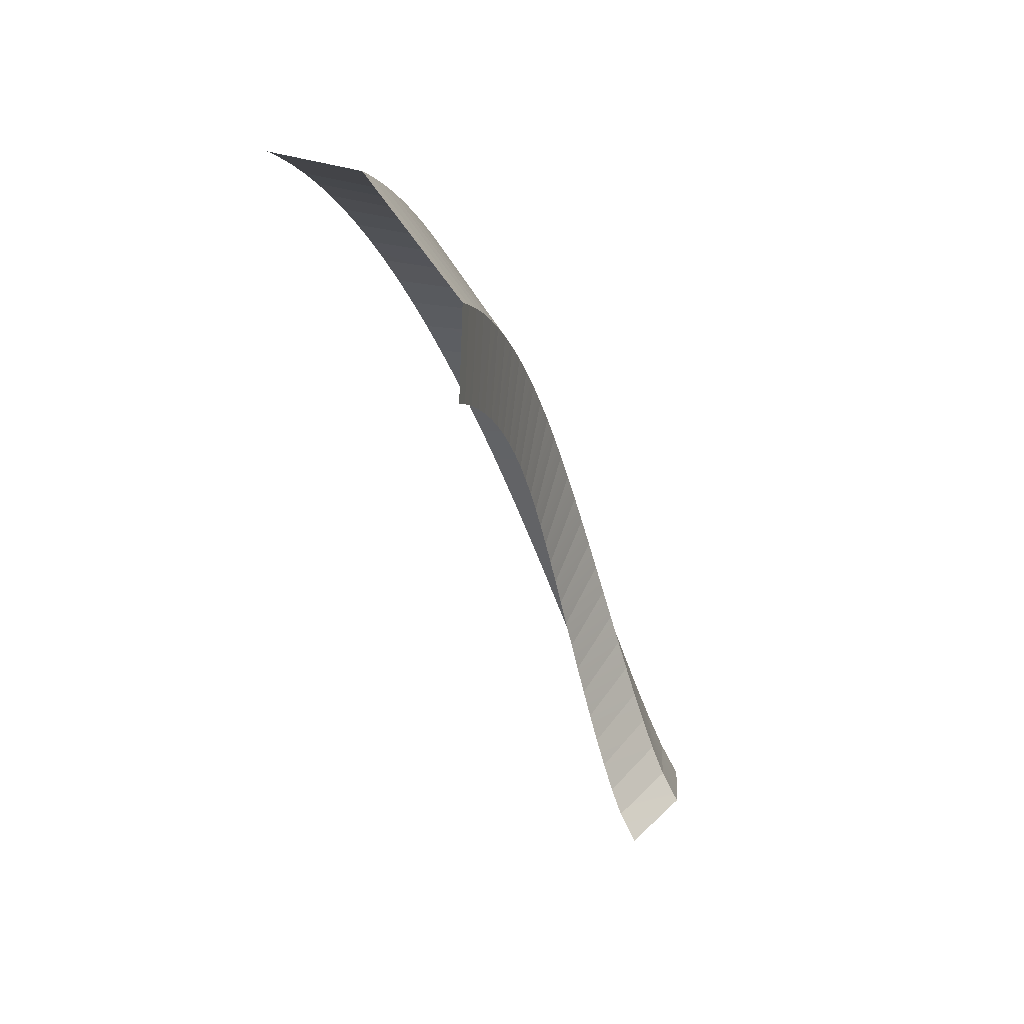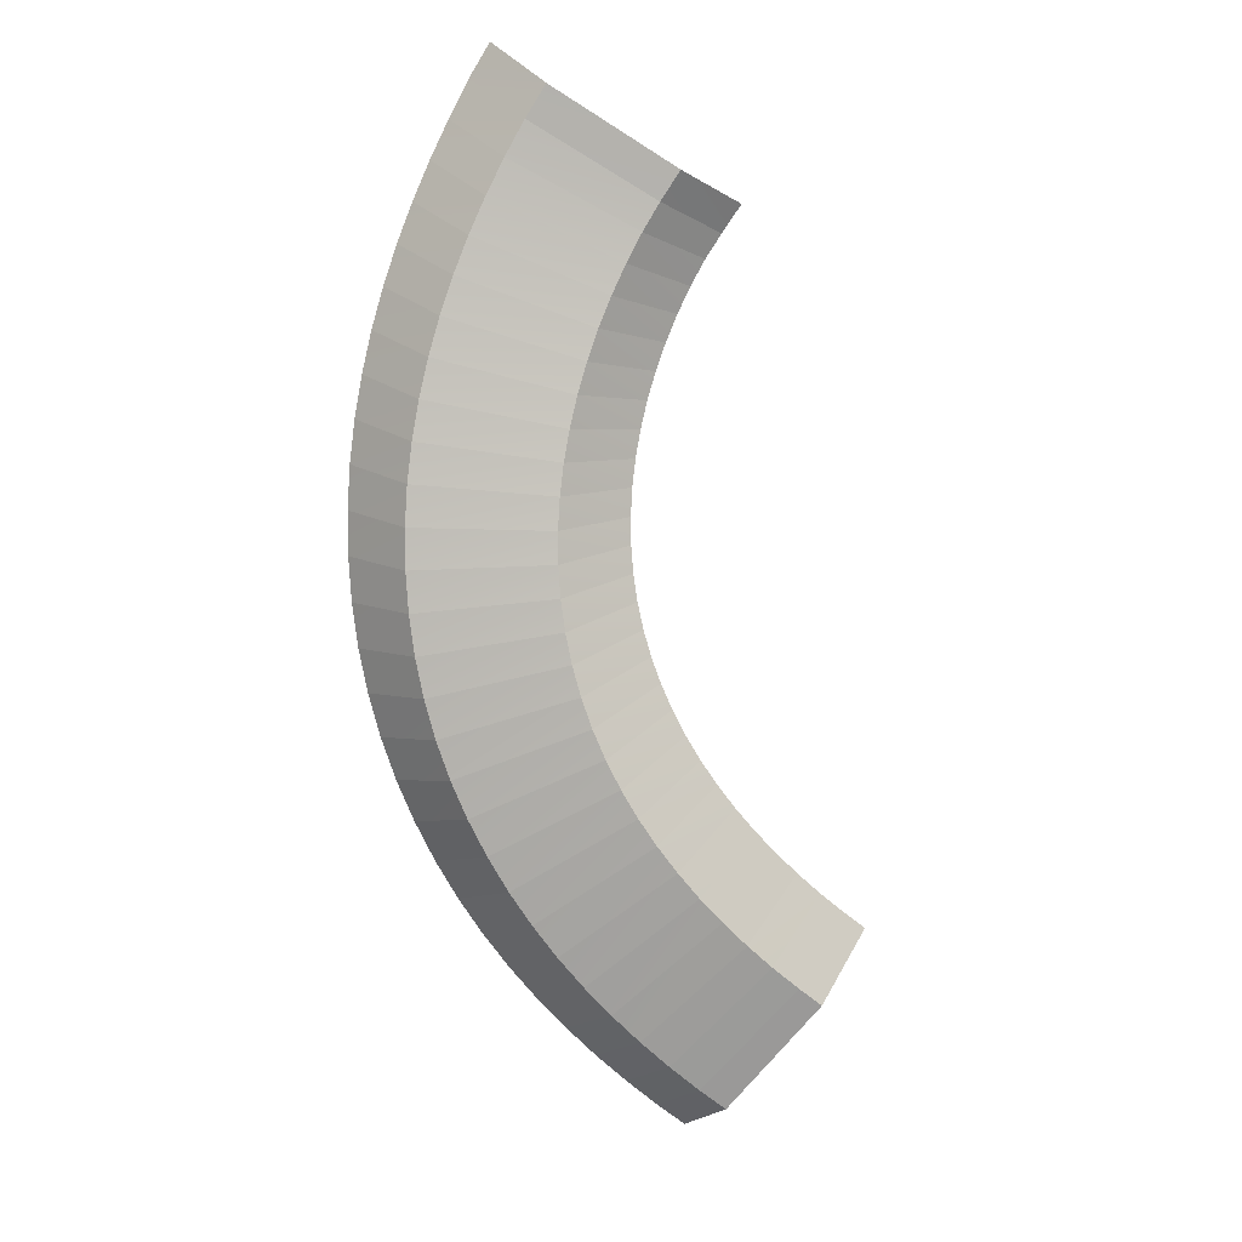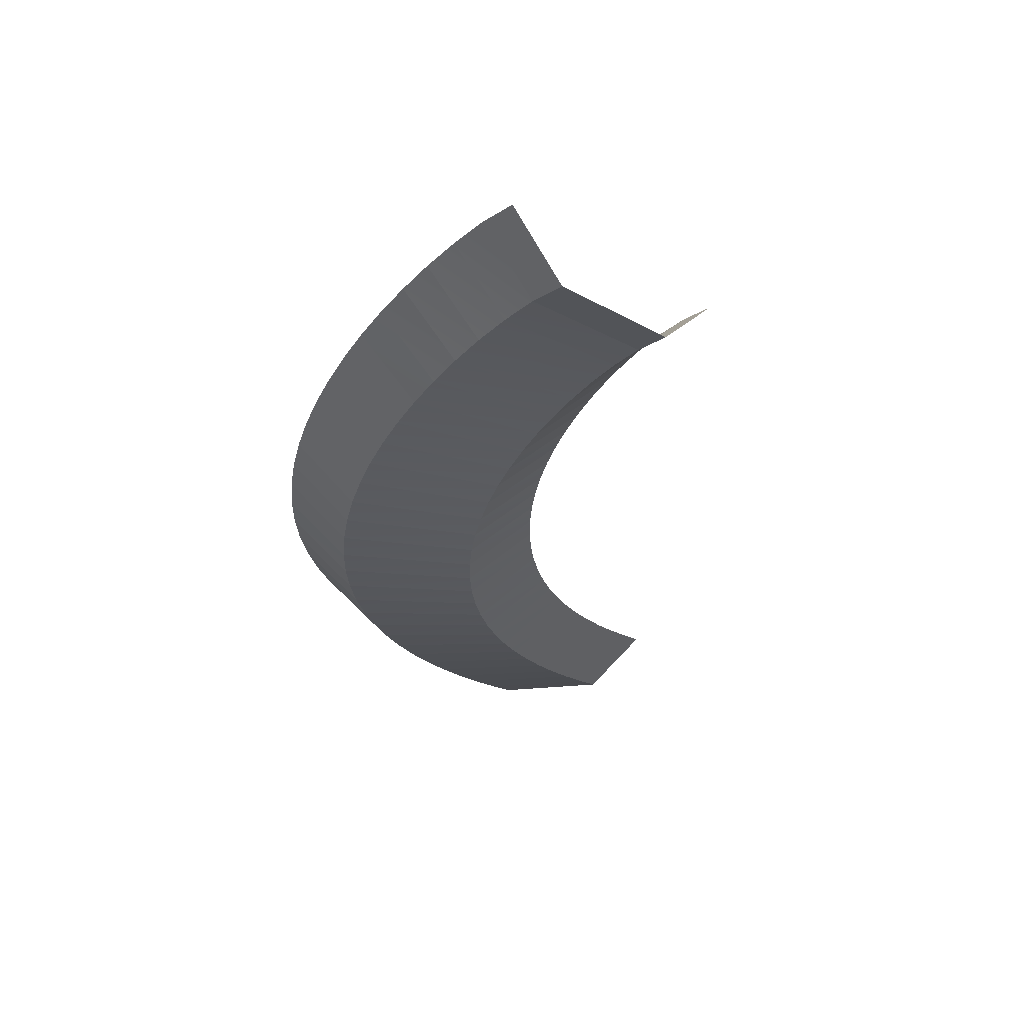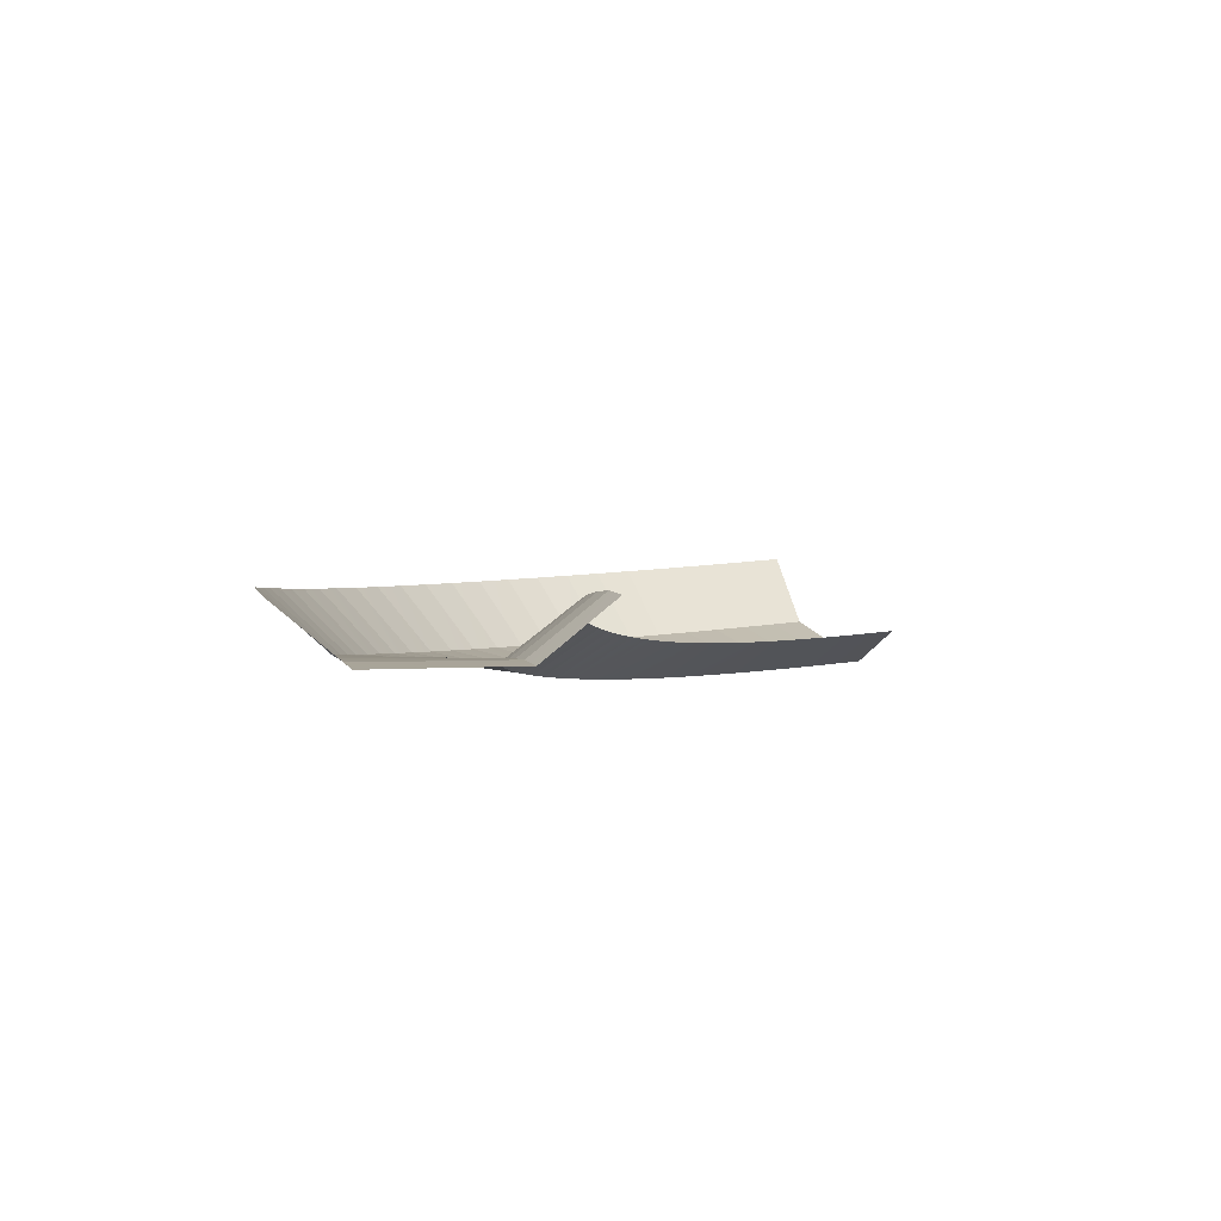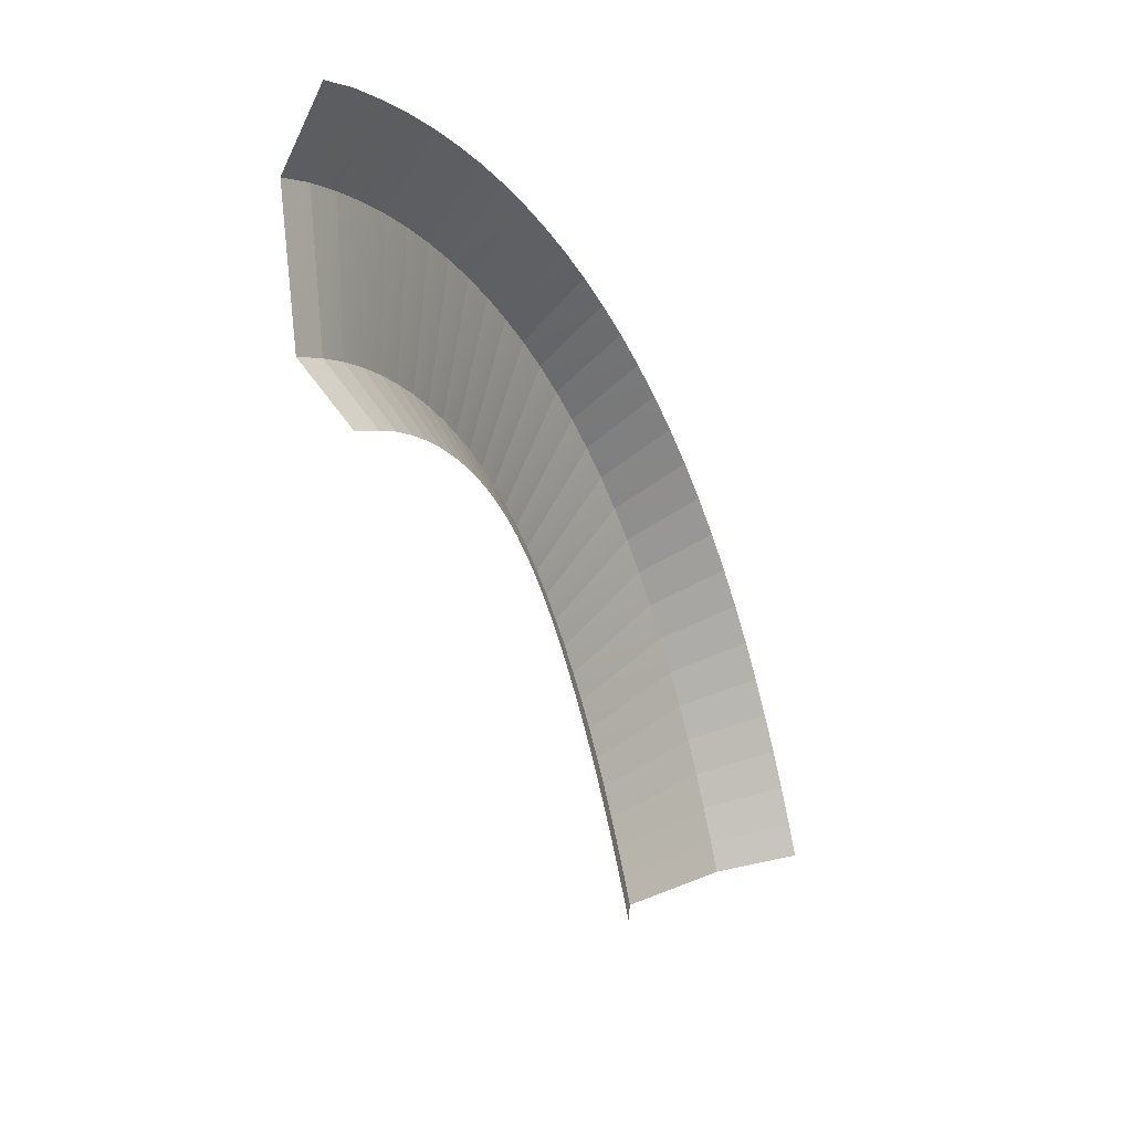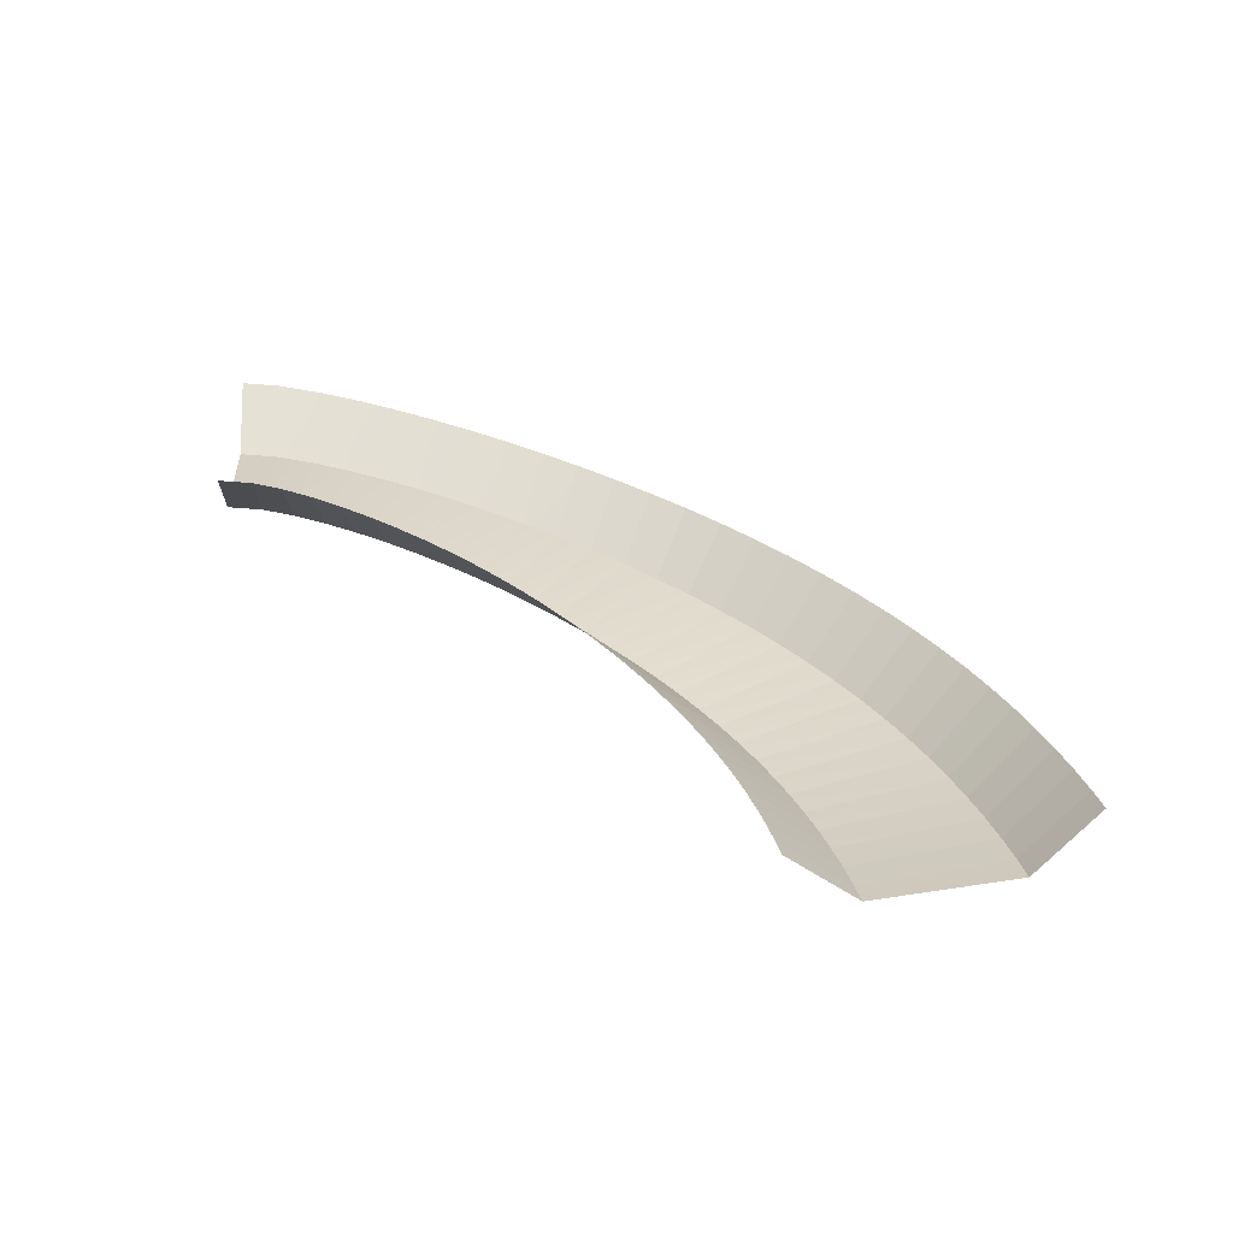
<metadata>
{"format":"obj","ext":"obj","renderer":"f3d","projection":"perspective","resolution":1024,"background":"white","views":[{"elev":-72.8,"azim":-55.3,"up":"+Z"},{"elev":-72.8,"azim":70.1,"up":"+Y"},{"elev":-16.8,"azim":57.0,"up":"+Y"},{"elev":13.7,"azim":85.5,"up":"+Y"},{"elev":-13.1,"azim":129.4,"up":"+Z"},{"elev":22.3,"azim":-171.2,"up":"+Y"}]}
</metadata>
<code>
g Track2_bottom_4
v -31.6 9.877 35.97
v -29.58 10.07 35.56
v -30.27 6.875 32.23
v -32.22 6.68 32.65
v -32.73 9.226 20.98
v -34.44 9.03 21.42
v -31.92 6.434 24.63
v -33.71 6.237 25.06
v -32.22 6.68 32.65
v -30.27 6.875 32.23
v -31.92 6.434 24.63
v -33.71 6.237 25.06
v -33.82 9.506 36.27
v -31.6 9.877 35.97
v -32.22 6.68 32.65
v -34.27 6.309 32.99
v -34.44 9.03 21.42
v -35.9 8.658 21.78
v -33.71 6.237 25.06
v -35.36 5.865 25.4
v -34.27 6.309 32.99
v -32.22 6.68 32.65
v -33.71 6.237 25.06
v -35.36 5.865 25.4
v -36.01 9.061 36.5
v -33.82 9.506 36.27
v -34.27 6.309 32.99
v -36.3 5.863 33.24
v -35.9 8.658 21.78
v -37.38 8.206 22.04
v -35.36 5.865 25.4
v -37.02 5.414 25.64
v -36.3 5.863 33.24
v -34.27 6.309 32.99
v -35.36 5.865 25.4
v -37.02 5.414 25.64
v -38.2 8.576 36.65
v -36.01 9.061 36.5
v -36.3 5.863 33.24
v -38.34 5.376 33.41
v -37.38 8.206 22.04
v -38.87 7.71 22.21
v -37.02 5.414 25.64
v -38.69 4.92 25.81
v -38.34 5.376 33.41
v -36.3 5.863 33.24
v -37.02 5.414 25.64
v -38.69 4.92 25.81
v -40.38 8.066 36.7
v -38.2 8.576 36.65
v -38.34 5.376 33.41
v -40.37 4.864 33.48
v -38.87 7.71 22.21
v -40.35 7.188 22.3
v -38.69 4.92 25.81
v -40.35 4.401 25.89
v -40.37 4.864 33.48
v -38.34 5.376 33.41
v -38.69 4.92 25.81
v -40.35 4.401 25.89
v -42.57 7.543 36.65
v -40.38 8.066 36.7
v -40.37 4.864 33.48
v -42.4 4.338 33.45
v -40.35 7.188 22.3
v -41.8 6.652 22.32
v -40.35 4.401 25.89
v -42 3.869 25.89
v -42.4 4.338 33.45
v -40.37 4.864 33.48
v -40.35 4.401 25.89
v -42 3.869 25.89
v -44.77 7.011 36.5
v -42.57 7.543 36.65
v -42.4 4.338 33.45
v -44.44 3.803 33.32
v -41.8 6.652 22.32
v -43.25 6.107 22.25
v -42 3.869 25.89
v -43.64 3.326 25.8
v -44.44 3.803 33.32
v -42.4 4.338 33.45
v -42 3.869 25.89
v -43.64 3.326 25.8
v -46.97 6.475 36.23
v -44.77 7.011 36.5
v -44.44 3.803 33.32
v -46.47 3.265 33.08
v -43.25 6.107 22.25
v -44.67 5.558 22.1
v -43.64 3.326 25.8
v -45.26 2.781 25.62
v -46.47 3.265 33.08
v -44.44 3.803 33.32
v -43.64 3.326 25.8
v -45.26 2.781 25.62
v -49.15 5.947 35.85
v -46.97 6.475 36.23
v -46.47 3.265 33.08
v -48.49 2.733 32.73
v -44.67 5.558 22.1
v -46.05 5.016 21.87
v -45.26 2.781 25.62
v -46.85 2.242 25.35
v -48.49 2.733 32.73
v -46.47 3.265 33.08
v -45.26 2.781 25.62
v -46.85 2.242 25.35
v -51.33 5.426 35.34
v -49.15 5.947 35.85
v -48.49 2.733 32.73
v -50.48 2.209 32.27
v -46.05 5.016 21.87
v -47.39 4.481 21.56
v -46.85 2.242 25.35
v -48.4 1.711 24.99
v -50.48 2.209 32.27
v -48.49 2.733 32.73
v -46.85 2.242 25.35
v -48.4 1.711 24.99
v -53.51 4.911 34.69
v -51.33 5.426 35.34
v -50.48 2.209 32.27
v -52.48 1.691 31.67
v -47.39 4.481 21.56
v -48.71 3.952 21.16
v -48.4 1.711 24.99
v -49.94 1.186 24.53
v -52.48 1.691 31.67
v -50.48 2.209 32.27
v -48.4 1.711 24.99
v -49.94 1.186 24.53
v -55.65 4.418 33.91
v -53.51 4.911 34.69
v -52.48 1.691 31.67
v -54.42 1.194 30.95
v -48.71 3.952 21.16
v -49.97 3.443 20.68
v -49.94 1.186 24.53
v -51.43 0.6804 23.98
v -54.42 1.194 30.95
v -52.48 1.691 31.67
v -49.94 1.186 24.53
v -51.43 0.6804 23.98
v -57.77 3.941 32.98
v -55.65 4.418 33.91
v -54.42 1.194 30.95
v -56.34 0.7135 30.1
v -49.97 3.443 20.68
v -51.21 2.95 20.12
v -51.43 0.6804 23.98
v -52.89 0.1918 23.33
v -56.34 0.7135 30.1
v -54.42 1.194 30.95
v -51.43 0.6804 23.98
v -52.89 0.1918 23.33
v -59.83 3.486 31.9
v -57.77 3.941 32.98
v -56.34 0.7135 30.1
v -58.21 0.2546 29.11
v -51.21 2.95 20.12
v -52.4 2.478 19.46
v -52.89 0.1918 23.33
v -54.31 -0.2753 22.57
v -58.21 0.2546 29.11
v -56.34 0.7135 30.1
v -52.89 0.1918 23.33
v -54.31 -0.2753 22.57
v -61.81 3.065 30.7
v -59.83 3.486 31.9
v -58.21 0.2546 29.11
v -60 -0.1712 28.01
v -52.4 2.478 19.46
v -53.53 2.039 18.74
v -54.31 -0.2753 22.57
v -55.65 -0.7095 21.73
v -60 -0.1712 28.01
v -58.21 0.2546 29.11
v -54.31 -0.2753 22.57
v -55.65 -0.7095 21.73
v -63.72 2.671 29.35
v -61.81 3.065 30.7
v -60 -0.1712 28.01
v -61.72 -0.569 26.78
v -53.53 2.039 18.74
v -54.62 1.628 17.93
v -55.65 -0.7095 21.73
v -56.95 -1.116 20.79
v -61.72 -0.569 26.78
v -60 -0.1712 28.01
v -55.65 -0.7095 21.73
v -56.95 -1.116 20.79
v -65.54 2.308 27.87
v -63.72 2.671 29.35
v -61.72 -0.569 26.78
v -63.37 -0.9366 25.42
v -54.62 1.628 17.93
v -55.68 1.248 17.02
v -56.95 -1.116 20.79
v -58.2 -1.491 19.74
v -63.37 -0.9366 25.42
v -61.72 -0.569 26.78
v -56.95 -1.116 20.79
v -58.2 -1.491 19.74
v -67.25 1.983 26.29
v -65.54 2.308 27.87
v -63.37 -0.9366 25.42
v -64.91 -1.266 23.97
v -55.68 1.248 17.02
v -56.67 0.9071 16.05
v -58.2 -1.491 19.74
v -59.37 -1.828 18.62
v -64.91 -1.266 23.97
v -63.37 -0.9366 25.42
v -58.2 -1.491 19.74
v -59.37 -1.828 18.62
v -68.86 1.69 24.59
v -67.25 1.983 26.29
v -64.91 -1.266 23.97
v -66.36 -1.562 22.42
v -56.67 0.9071 16.05
v -57.63 0.5997 14.99
v -59.37 -1.828 18.62
v -60.5 -2.131 17.41
v -66.36 -1.562 22.42
v -64.91 -1.266 23.97
v -59.37 -1.828 18.62
v -60.5 -2.131 17.41
v -70.33 1.436 22.82
v -68.86 1.69 24.59
v -66.36 -1.562 22.42
v -67.7 -1.82 20.8
v -57.63 0.5997 14.99
v -58.53 0.3323 13.86
v -60.5 -2.131 17.41
v -61.55 -2.395 16.12
v -67.7 -1.82 20.8
v -66.36 -1.562 22.42
v -60.5 -2.131 17.41
v -61.55 -2.395 16.12
v -71.69 1.219 21
v -70.33 1.436 22.82
v -67.7 -1.82 20.8
v -68.94 -2.04 19.11
v -58.53 0.3323 13.86
v -59.38 0.1038 12.67
v -61.55 -2.395 16.12
v -62.52 -2.621 14.78
v -68.94 -2.04 19.11
v -67.7 -1.82 20.8
v -61.55 -2.395 16.12
v -62.52 -2.621 14.78
v -72.94 1.033 19.09
v -71.69 1.219 21
v -68.94 -2.04 19.11
v -70.08 -2.228 17.36
v -59.38 0.1038 12.67
v -60.19 -0.09114 11.4
v -62.52 -2.621 14.78
v -63.45 -2.813 13.35
v -70.08 -2.228 17.36
v -68.94 -2.04 19.11
v -62.52 -2.621 14.78
v -63.45 -2.813 13.35
v -74.07 0.8825 17.16
v -72.94 1.033 19.09
v -70.08 -2.228 17.36
v -71.13 -2.38 15.56
v -60.19 -0.09114 11.4
v -60.95 -0.2492 10.07
v -63.45 -2.813 13.35
v -64.3 -2.969 11.87
v -71.13 -2.38 15.56
v -70.08 -2.228 17.36
v -63.45 -2.813 13.35
v -64.3 -2.969 11.87
v -75.09 0.7644 15.2
v -74.07 0.8825 17.16
v -71.13 -2.38 15.56
v -72.07 -2.5 13.74
v -60.95 -0.2492 10.07
v -61.65 -0.3724 8.701
v -64.3 -2.969 11.87
v -65.08 -3.091 10.36
v -72.07 -2.5 13.74
v -71.13 -2.38 15.56
v -64.3 -2.969 11.87
v -65.08 -3.091 10.36
v -76.02 0.6745 13.2
v -75.09 0.7644 15.2
v -72.07 -2.5 13.74
v -72.94 -2.59 11.87
v -61.65 -0.3724 8.701
v -62.31 -0.4652 7.254
v -65.08 -3.091 10.36
v -65.81 -3.183 8.777
v -72.94 -2.59 11.87
v -72.07 -2.5 13.74
v -65.08 -3.091 10.36
v -65.81 -3.183 8.777
v -76.85 0.6137 11.2
v -76.02 0.6745 13.2
v -72.94 -2.59 11.87
v -73.71 -2.651 9.998
v -62.31 -0.4652 7.254
v -62.91 -0.5268 5.785
v -65.81 -3.183 8.777
v -66.47 -3.244 7.18
v -73.71 -2.651 9.998
v -72.94 -2.59 11.87
v -65.81 -3.183 8.777
v -66.47 -3.244 7.18
v -77.6 0.5787 9.191
v -76.85 0.6137 11.2
v -73.71 -2.651 9.998
v -74.42 -2.686 8.094
v -62.91 -0.5268 5.785
v -63.48 -0.5608 4.234
v -66.47 -3.244 7.18
v -67.08 -3.279 5.516
v -74.42 -2.686 8.094
v -73.71 -2.651 9.998
v -66.47 -3.244 7.18
v -67.08 -3.279 5.516
v -78.18 0.5682 7.435
v -77.6 0.5787 9.191
v -74.42 -2.686 8.094
v -74.97 -2.696 6.446
v -63.48 -0.5608 4.234
v -63.92 -0.5682 2.926
v -67.08 -3.279 5.516
v -67.55 -3.287 4.101
v -74.97 -2.696 6.446
v -74.42 -2.686 8.094
v -67.08 -3.279 5.516
v -67.55 -3.287 4.101
g Extrude Texture
f 2 1 3
f 3 1 4
f 6 5 7
f 6 7 8
f 10 9 11
f 11 9 12
f 14 13 15
f 15 13 16
f 18 17 19
f 18 19 20
f 22 21 23
f 23 21 24
f 26 25 27
f 27 25 28
f 30 29 31
f 30 31 32
f 34 33 35
f 35 33 36
f 38 37 39
f 39 37 40
f 42 41 43
f 42 43 44
f 46 45 47
f 47 45 48
f 50 49 51
f 51 49 52
f 54 53 55
f 54 55 56
f 58 57 59
f 59 57 60
f 62 61 63
f 63 61 64
f 66 65 67
f 66 67 68
f 70 69 71
f 71 69 72
f 74 73 75
f 75 73 76
f 78 77 79
f 78 79 80
f 82 81 83
f 83 81 84
f 86 85 87
f 87 85 88
f 90 89 91
f 90 91 92
f 94 93 95
f 95 93 96
f 98 97 99
f 99 97 100
f 102 101 103
f 102 103 104
f 106 105 107
f 107 105 108
f 110 109 111
f 111 109 112
f 114 113 115
f 114 115 116
f 118 117 119
f 119 117 120
f 122 121 123
f 123 121 124
f 126 125 127
f 126 127 128
f 130 129 131
f 131 129 132
f 134 133 135
f 135 133 136
f 138 137 139
f 138 139 140
f 142 141 143
f 143 141 144
f 146 145 147
f 147 145 148
f 150 149 151
f 150 151 152
f 154 153 155
f 155 153 156
f 158 157 159
f 159 157 160
f 162 161 163
f 162 163 164
f 166 165 167
f 167 165 168
f 170 169 171
f 171 169 172
f 174 173 175
f 174 175 176
f 178 177 179
f 179 177 180
f 182 181 183
f 183 181 184
f 186 185 187
f 186 187 188
f 190 189 191
f 191 189 192
f 194 193 195
f 195 193 196
f 198 197 199
f 198 199 200
f 202 201 203
f 203 201 204
f 206 205 207
f 207 205 208
f 210 209 211
f 210 211 212
f 214 213 215
f 215 213 216
f 218 217 219
f 219 217 220
f 222 221 223
f 222 223 224
f 226 225 227
f 227 225 228
f 230 229 231
f 231 229 232
f 234 233 235
f 234 235 236
f 238 237 239
f 239 237 240
f 242 241 243
f 243 241 244
f 246 245 247
f 246 247 248
f 250 249 251
f 251 249 252
f 254 253 255
f 255 253 256
f 258 257 259
f 258 259 260
f 262 261 263
f 263 261 264
f 266 265 267
f 267 265 268
f 270 269 271
f 270 271 272
f 274 273 275
f 275 273 276
f 278 277 279
f 279 277 280
f 282 281 283
f 282 283 284
f 286 285 287
f 287 285 288
f 290 289 291
f 291 289 292
f 294 293 295
f 294 295 296
f 298 297 299
f 299 297 300
f 302 301 303
f 303 301 304
f 306 305 307
f 306 307 308
f 310 309 311
f 311 309 312
f 314 313 315
f 315 313 316
f 318 317 319
f 318 319 320
f 322 321 323
f 323 321 324
f 326 325 327
f 327 325 328
f 330 329 331
f 330 331 332
f 334 333 335
f 335 333 336

</code>
